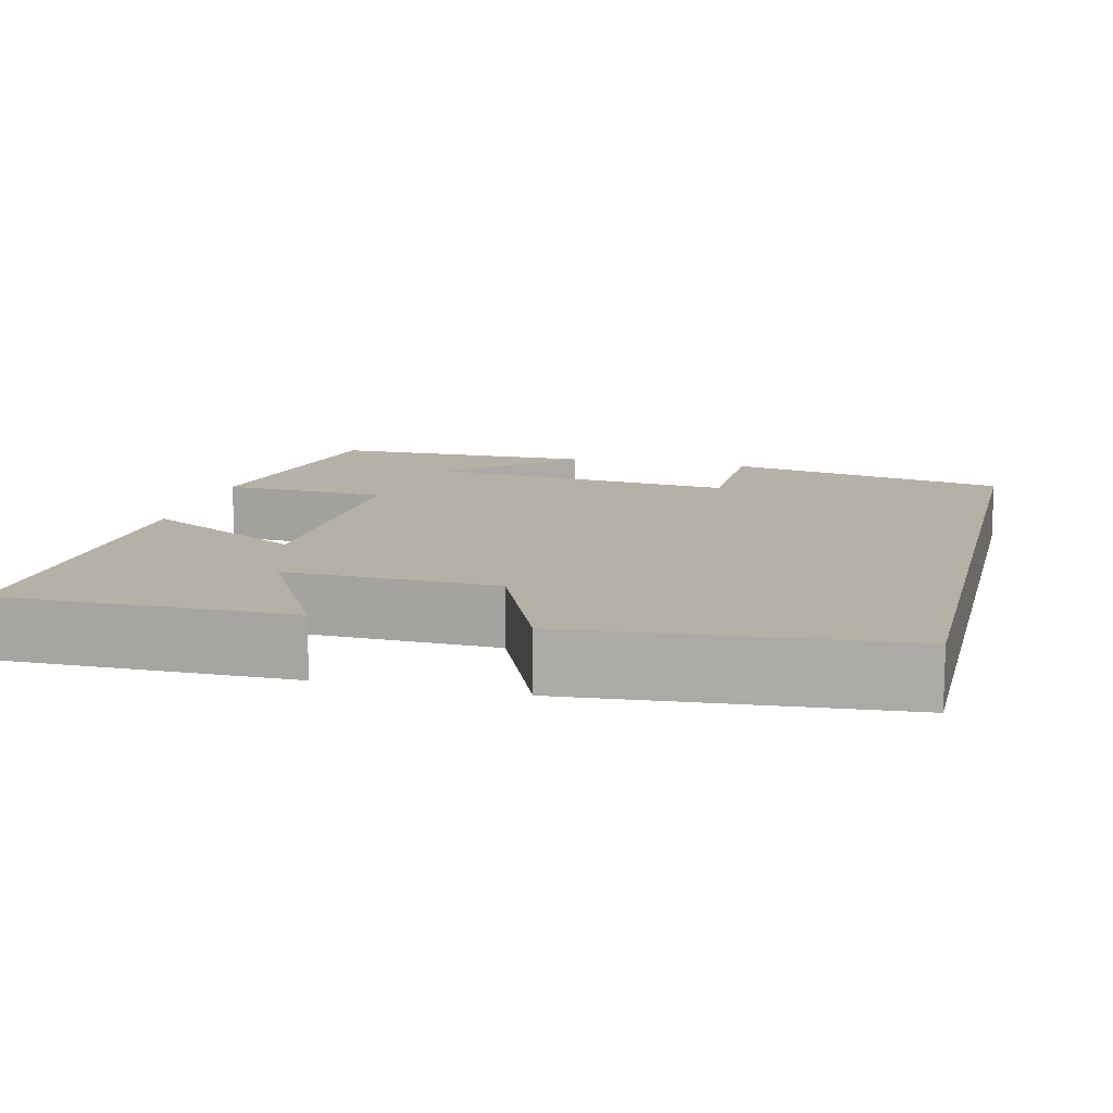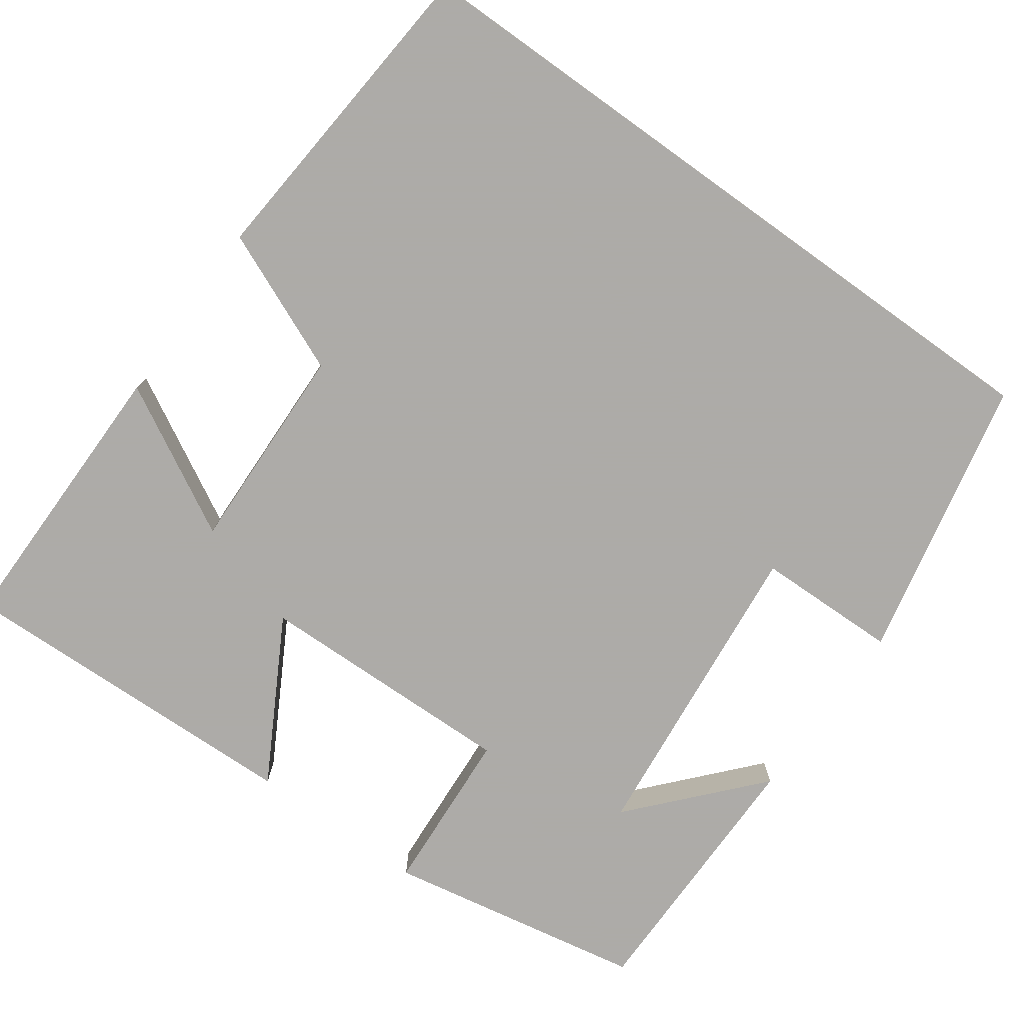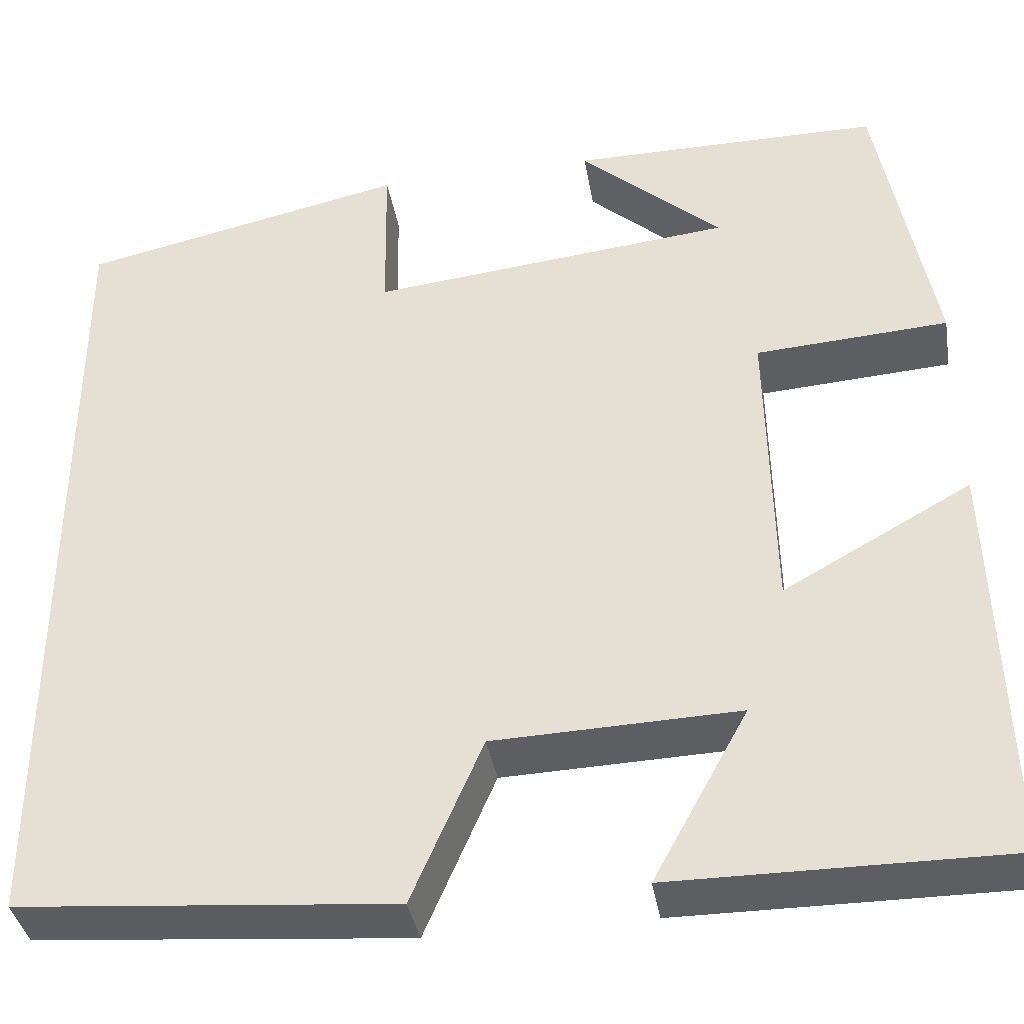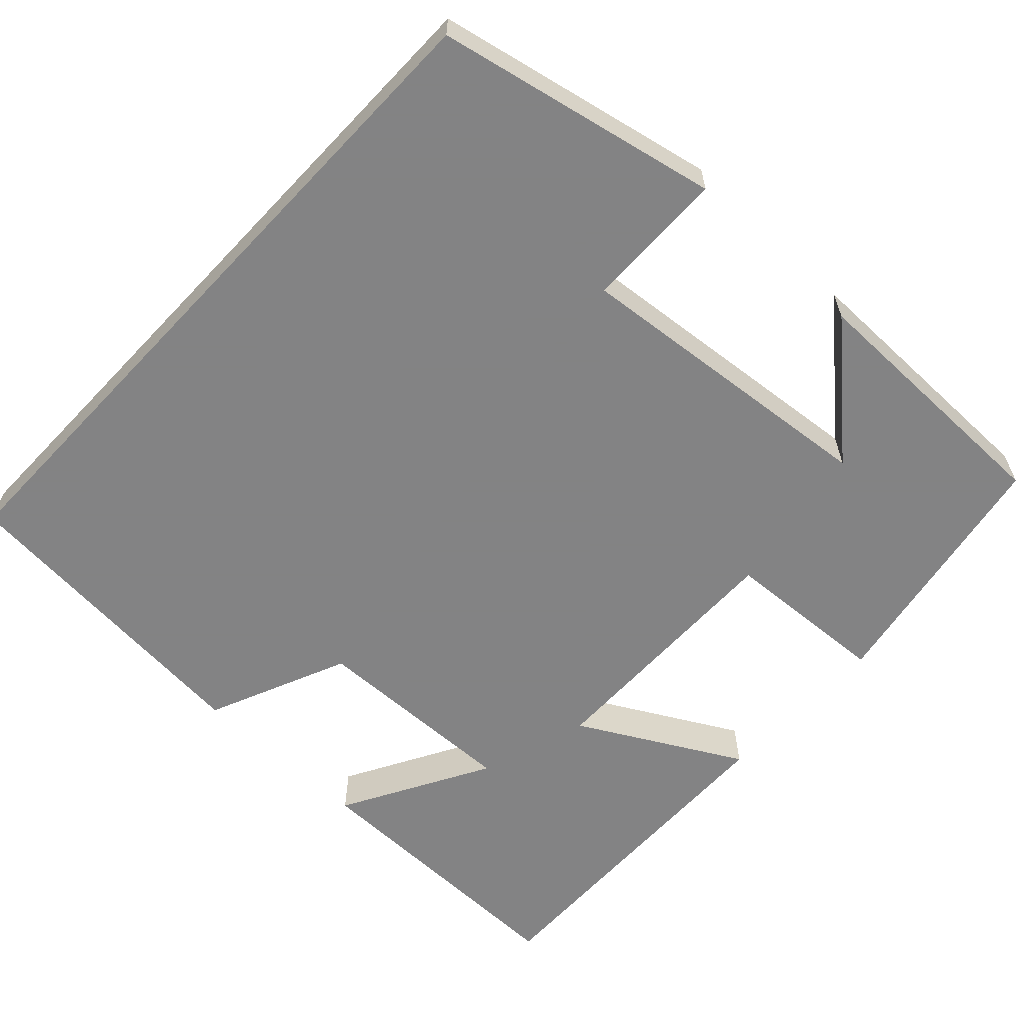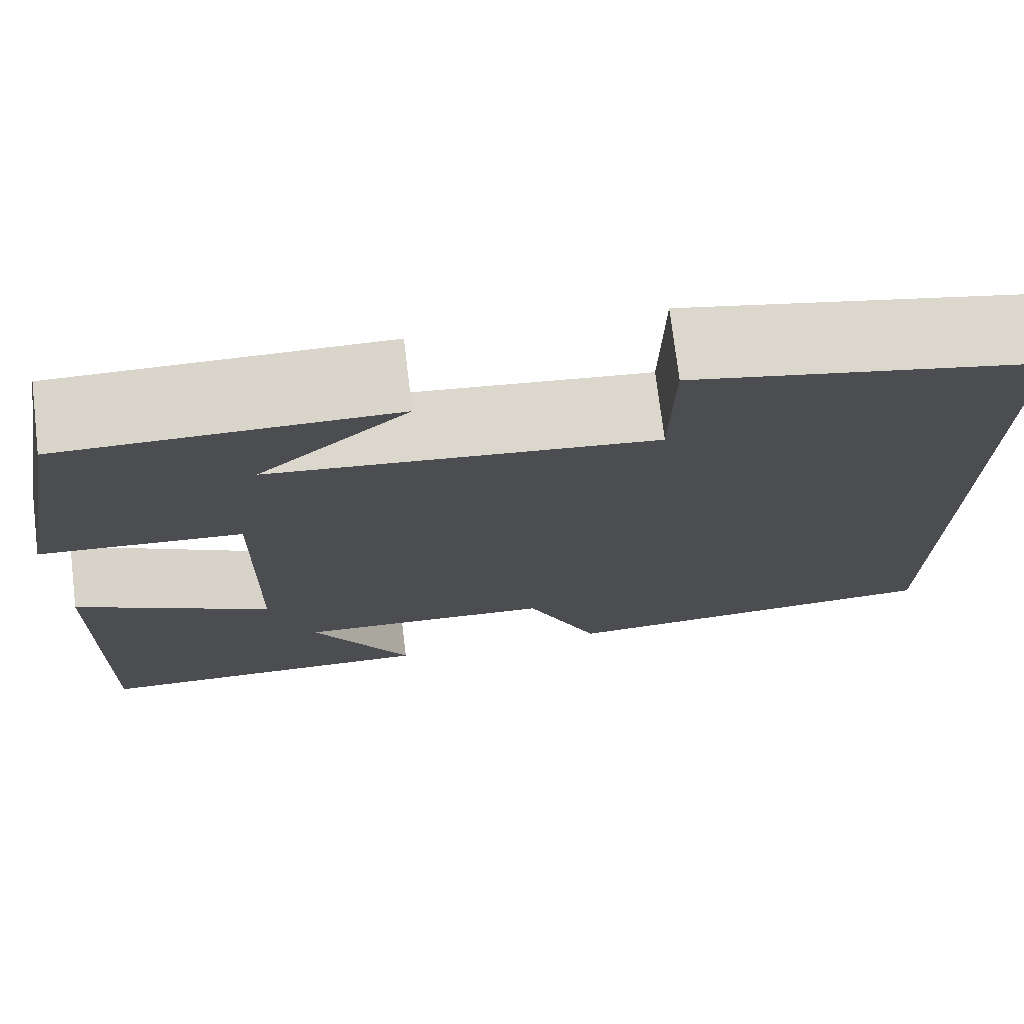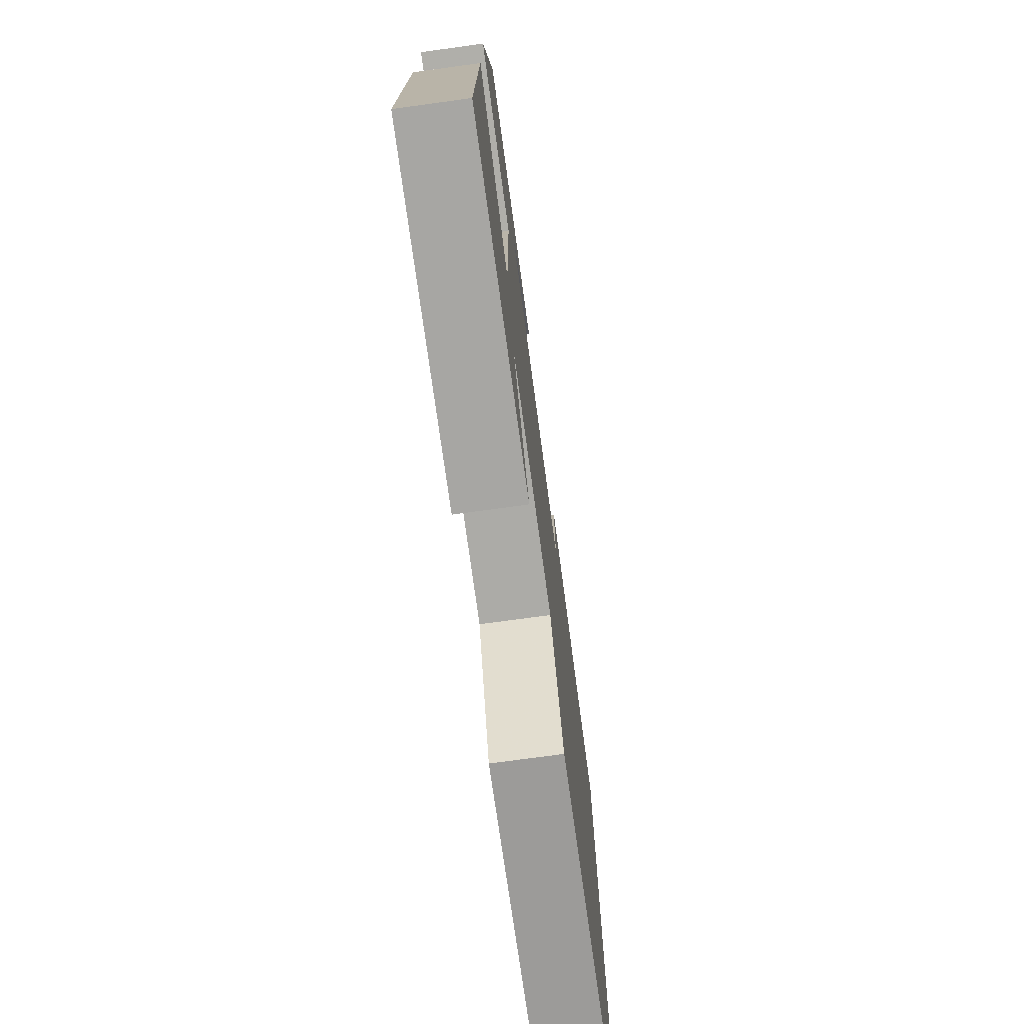
<metadata>
{"format":"obj","ext":"obj","renderer":"f3d","projection":"perspective","resolution":1024,"background":"white","views":[{"elev":12.1,"azim":-166.2,"up":"+Y"},{"elev":-76.5,"azim":-125.6,"up":"+Y"},{"elev":-38.2,"azim":9.7,"up":"+Z"},{"elev":-61.1,"azim":-43.3,"up":"+Y"},{"elev":74.3,"azim":173.1,"up":"+Z"},{"elev":-74.5,"azim":97.8,"up":"+Z"}]}
</metadata>
<code>
v 0.512 0.07 -0.502
v 0.148 0.07 -0.5
v 0.251 0.07 -0.313
v -0.015 0.07 -0.321
v -0.092 0.07 -0.5
v -0.5 0.07 -0.465
v -0.5 0.07 0.424
v -0.143 0.07 0.5
v -0.14 0.07 0.321
v 0.256 0.07 0.361
v 0.101 0.07 0.5
v 0.44 0.07 0.499
v 0.5 0.07 0.173
v 0.29 0.07 0.16
v 0.296 0.07 -0.17
v 0.5 0.07 -0.057
v 0.512 0 -0.502
v 0.148 0 -0.5
v 0.251 0 -0.313
v -0.015 0 -0.321
v -0.092 0 -0.5
v -0.5 0 -0.465
v -0.5 0 0.424
v -0.143 0 0.5
v -0.14 0 0.321
v 0.256 0 0.361
v 0.101 0 0.5
v 0.44 0 0.499
v 0.5 0 0.173
v 0.29 0 0.16
v 0.296 0 -0.17
v 0.5 0 -0.057
f 15 16 1
f 12 13 14
f 10 11 12
f 10 12 14
f 9 10 14 15
f 7 8 9
f 6 7 9
f 5 6 9
f 4 5 9
f 3 4 9 15
f 1 2 3
f 1 3 15
f 17 32 31
f 30 29 28
f 28 27 26
f 30 28 26
f 31 30 26 25
f 25 24 23
f 25 23 22
f 25 22 21
f 25 21 20
f 31 25 20 19
f 19 18 17
f 31 19 17
f 1 17 18 2
f 2 18 19 3
f 3 19 20 4
f 4 20 21 5
f 5 21 22 6
f 6 22 23 7
f 7 23 24 8
f 8 24 25 9
f 9 25 26 10
f 10 26 27 11
f 11 27 28 12
f 12 28 29 13
f 13 29 30 14
f 14 30 31 15
f 15 31 32 16
f 16 32 17 1

</code>
